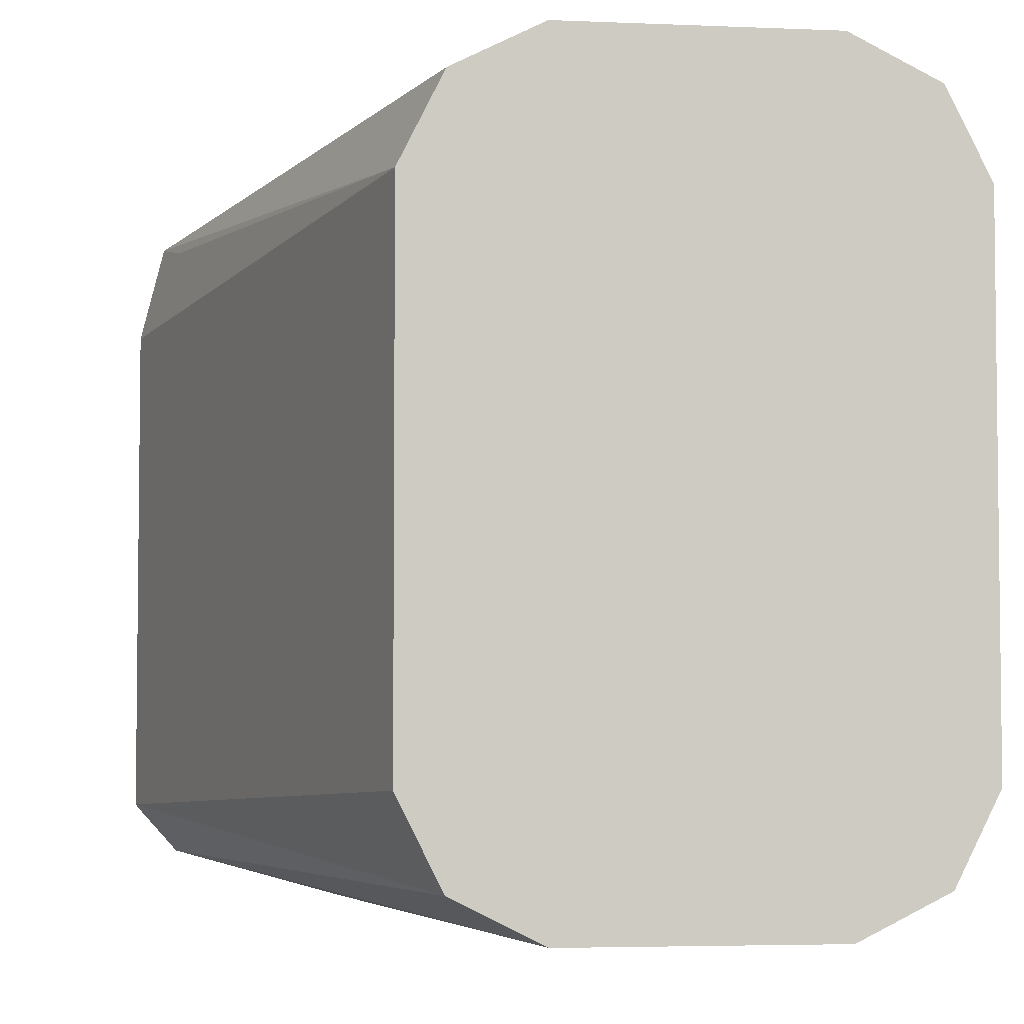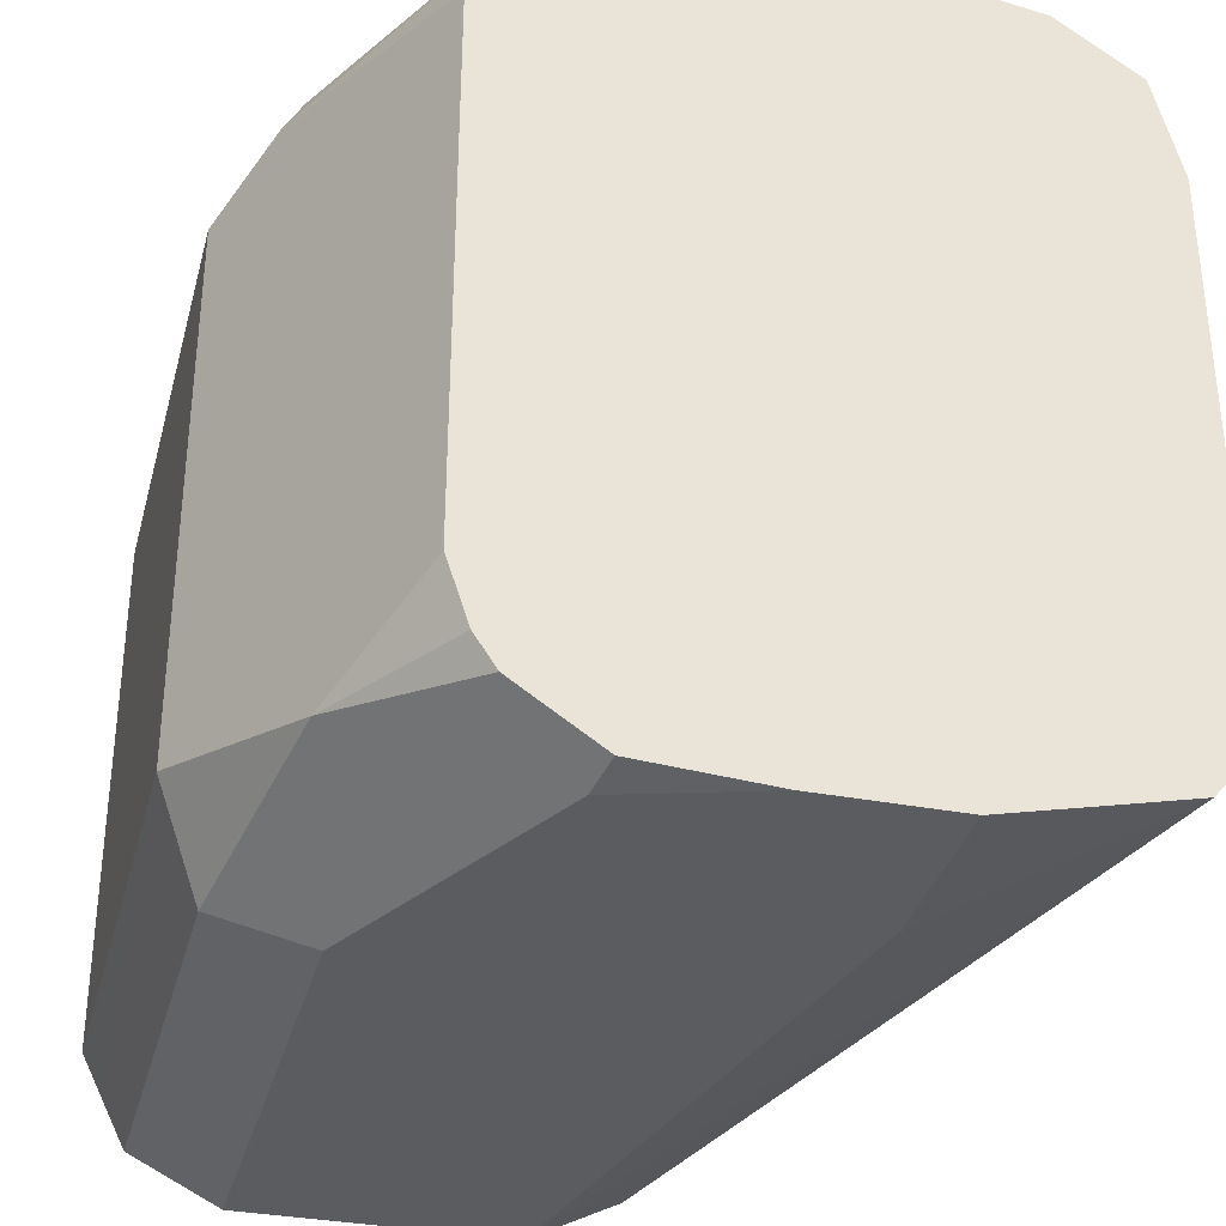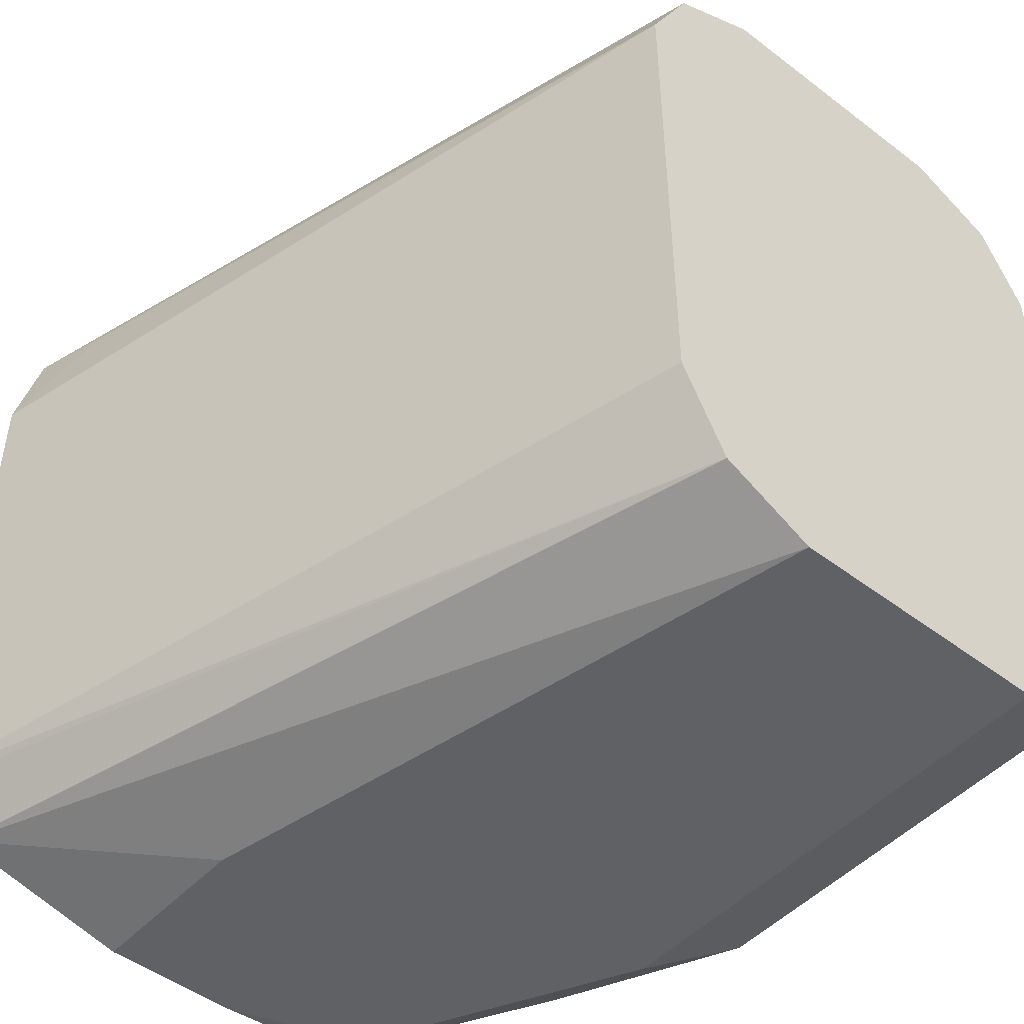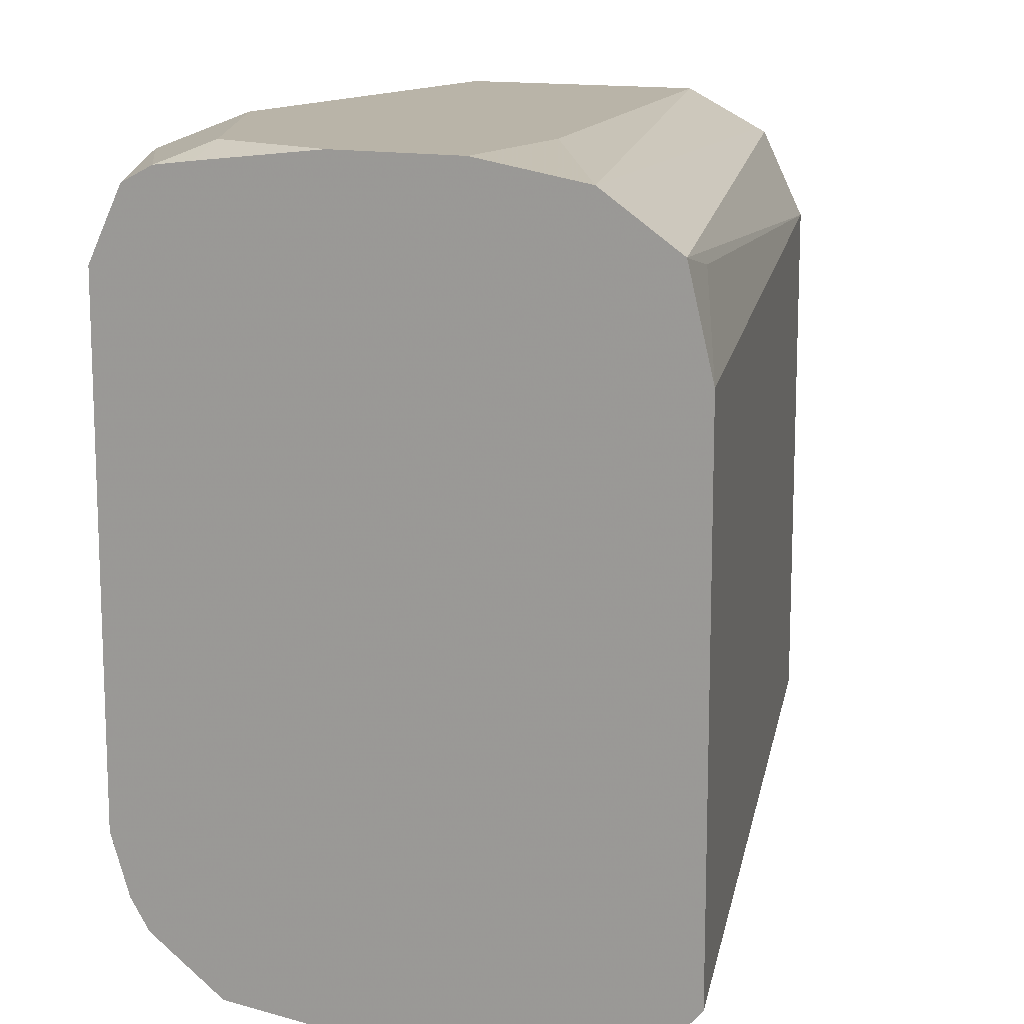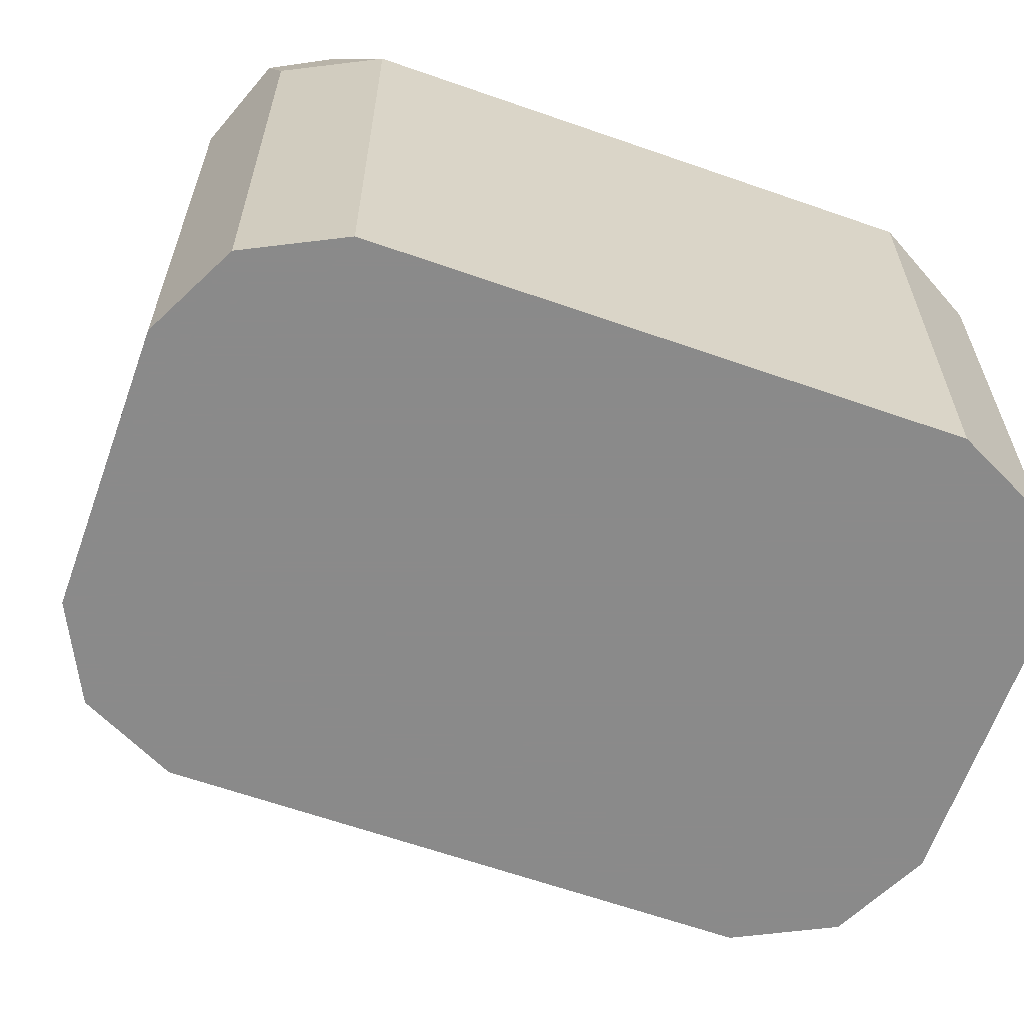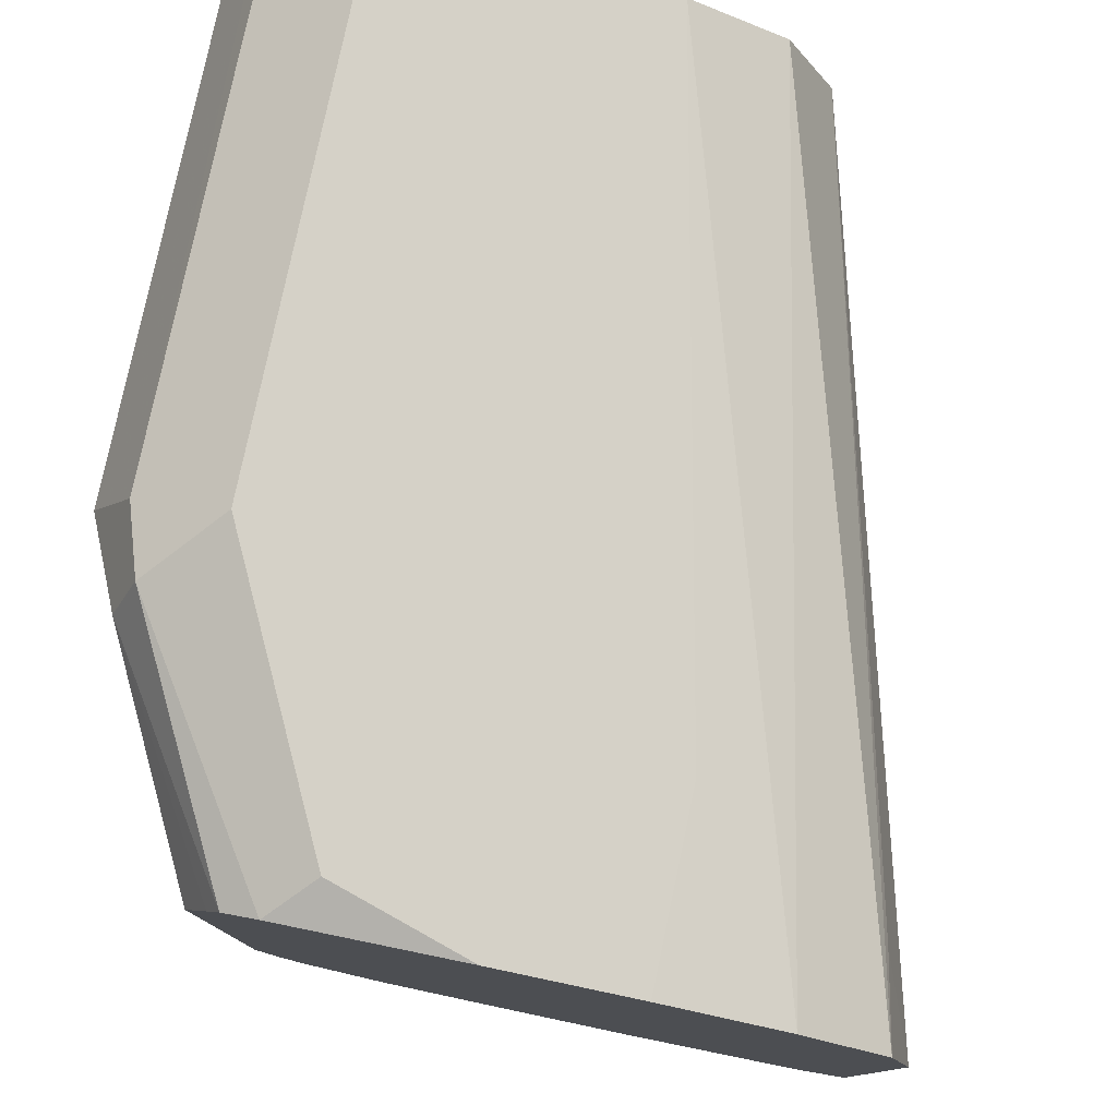
<metadata>
{"format":"obj","ext":"obj","renderer":"f3d","projection":"perspective","resolution":1024,"background":"white","views":[{"elev":-4.2,"azim":-7.8,"up":"+Z"},{"elev":-33.9,"azim":165.5,"up":"+Z"},{"elev":-48.2,"azim":-40.5,"up":"+Z"},{"elev":13.3,"azim":-153.8,"up":"+Z"},{"elev":-63.6,"azim":70.5,"up":"+Y"},{"elev":78.7,"azim":-168.1,"up":"+Z"}]}
</metadata>
<code>
v 0.6774 -0.02353 0.1016
v 0.6567 -0.02353 0.09128
v 0.7451 -0.02353 0.1016
v 0.6435 0.1355 0.1016
v 0.6143 0.1798 0.09691
v 0.6548 -0.02353 0.09031
v 0.752 -0.02353 0.09817
v 0.7451 0.1016 0.1016
v 0.6435 0.1798 0.1016
v 0.6056 0.1798 0.09112
v 0.6435 -0.02353 0.06773
v 0.594 0.1798 0.08337
v 0.7677 -0.02353 0.09031
v 0.7677 0.1016 0.09031
v 0.762 0.1185 0.09313
v 0.7112 0.1693 0.1016
v 0.6774 0.1798 0.1016
v 0.6435 -0.02353 -0.06773
v 0.5984 0.158 0.07901
v 0.5875 0.1798 0.05725
v 0.7711 -0.02353 0.08343
v 0.779 0.1016 0.06773
v 0.7677 0.1242 0.07901
v 0.7303 0.1798 0.09206
v 0.7217 0.1798 0.09636
v 0.7112 0.1798 0.09767
v 0.647 -0.02353 -0.07461
v 0.5875 0.1798 -0.07821
v 0.779 -0.02353 0.06773
v 0.779 0.1016 -0.06773
v 0.7677 0.1242 -0.05643
v 0.7451 0.1693 0.06773
v 0.7399 0.1798 0.07296
v 0.7338 0.1798 0.08508
v 0.6548 -0.02353 -0.09031
v 0.5887 0.1798 -0.07973
v 0.779 -0.02353 -0.06773
v 0.7564 0.1468 -0.07901
v 0.7738 -0.02353 -0.07806
v 0.7677 0.0903 -0.09031
v 0.7451 0.1693 -0.06773
v 0.7399 0.1798 -0.06248
v 0.6617 -0.02353 -0.09375
v 0.5992 0.1798 -0.09152
v 0.7338 0.158 -0.09031
v 0.7217 0.1798 -0.09112
v 0.7295 0.1798 -0.08595
v 0.7346 0.1798 -0.07821
v 0.7677 -0.02353 -0.09031
v 0.7451 0.1016 -0.1016
v 0.6774 -0.02353 -0.1016
v 0.6435 0.1798 -0.1016
v 0.6435 0.1355 -0.1016
v 0.7112 0.1693 -0.1016
v 0.7091 0.1798 -0.0995
v 0.7451 -0.02353 -0.1016
v 0.6774 0.1798 -0.1016
f 23 31 38
f 23 38 41
f 23 41 32
f 23 32 33
f 27 28 35
f 23 34 24
f 28 36 35
f 30 38 31
f 22 31 23
f 30 37 39
f 23 33 34
f 22 30 31
f 15 25 16
f 22 29 37
f 21 29 22
f 18 28 27
f 16 26 17
f 16 25 26
f 15 24 25
f 15 23 24
f 15 22 23
f 14 22 15
f 13 21 14
f 30 39 40
f 22 37 30
f 30 40 38
f 44 53 51
f 32 42 33
f 12 20 19
f 54 57 55
f 50 57 54
f 50 52 57
f 50 53 52
f 50 51 53
f 50 56 51
f 46 54 55
f 45 54 46
f 45 50 54
f 44 52 53
f 32 41 42
f 43 44 51
f 40 56 50
f 40 49 56
f 39 49 40
f 38 50 45
f 38 40 50
f 38 48 41
f 38 47 48
f 38 46 47
f 38 45 46
f 35 44 43
f 35 36 44
f 41 48 42
f 11 28 18
f 14 21 22
f 11 19 20
f 3 7 8
f 2 5 6
f 1 5 2
f 1 4 5
f 1 9 4
f 1 17 9
f 1 16 17
f 1 8 16
f 1 3 8
f 1 7 3
f 1 13 7
f 4 9 5
f 1 21 13
f 1 37 29
f 1 39 37
f 1 49 39
f 1 56 49
f 1 43 51
f 1 35 43
f 1 27 35
f 1 18 27
f 1 11 18
f 1 6 11
f 1 2 6
f 1 29 21
f 5 9 17
f 1 51 56
f 5 26 25
f 5 17 26
f 11 12 19
f 8 15 16
f 7 15 8
f 11 20 28
f 7 13 14
f 6 12 11
f 6 10 12
f 5 10 6
f 5 12 10
f 5 20 12
f 5 28 20
f 7 14 15
f 5 44 36
f 5 36 28
f 5 24 34
f 5 34 33
f 5 25 24
f 5 42 48
f 5 48 47
f 5 33 42
f 5 46 55
f 5 55 57
f 5 57 52
f 5 52 44
f 5 47 46

</code>
